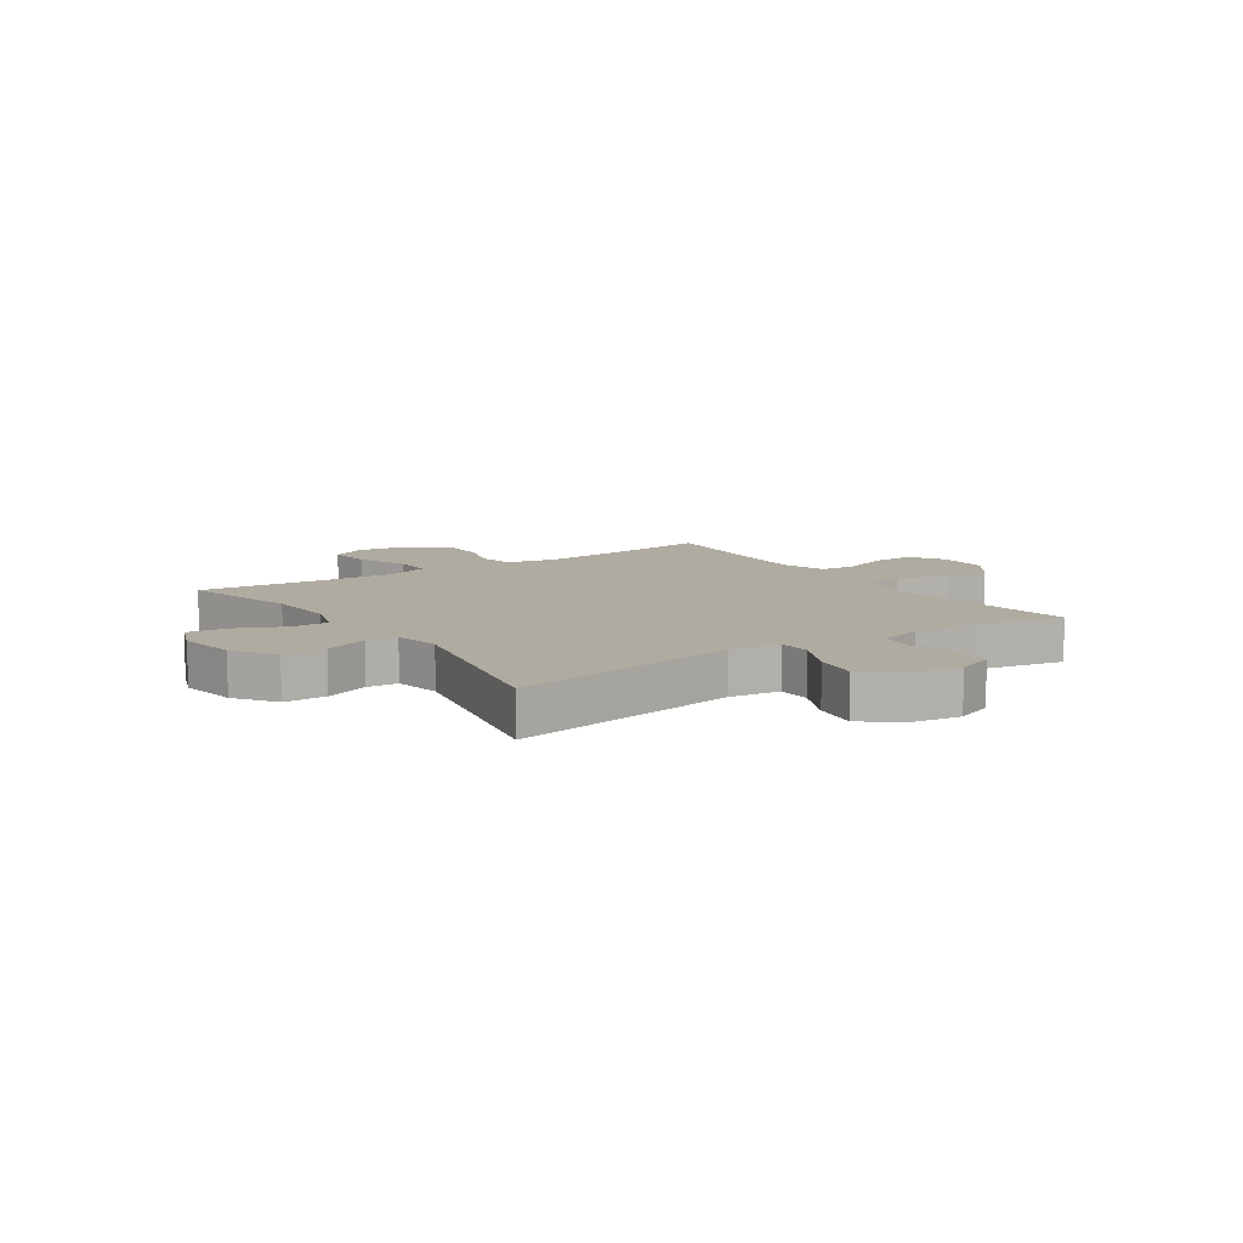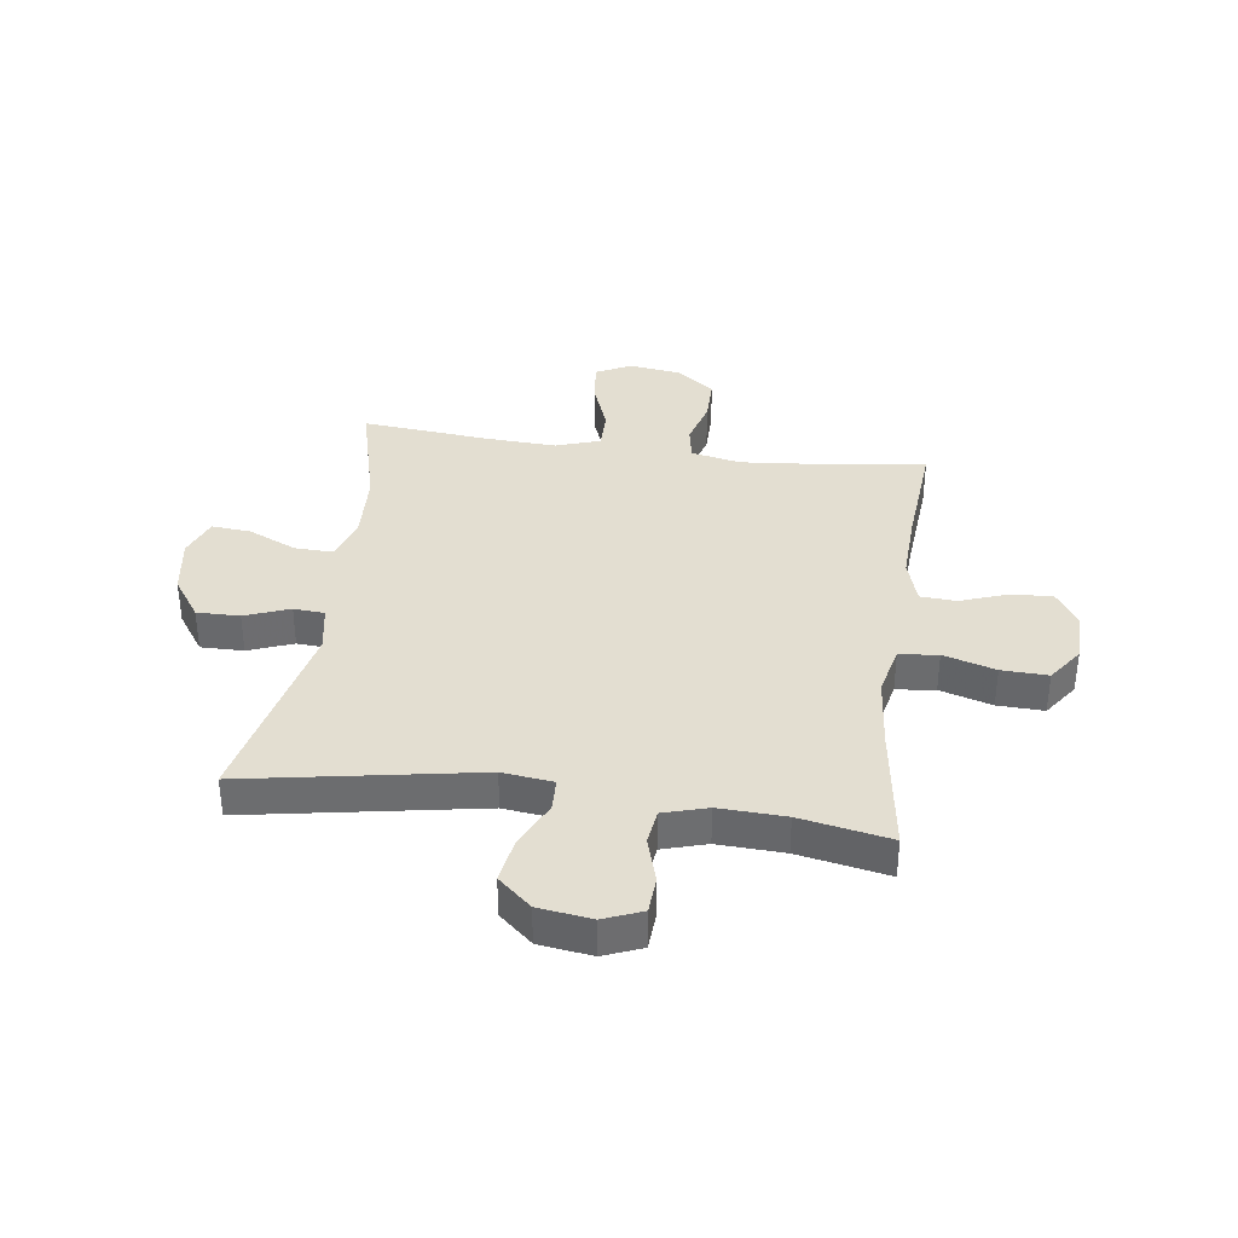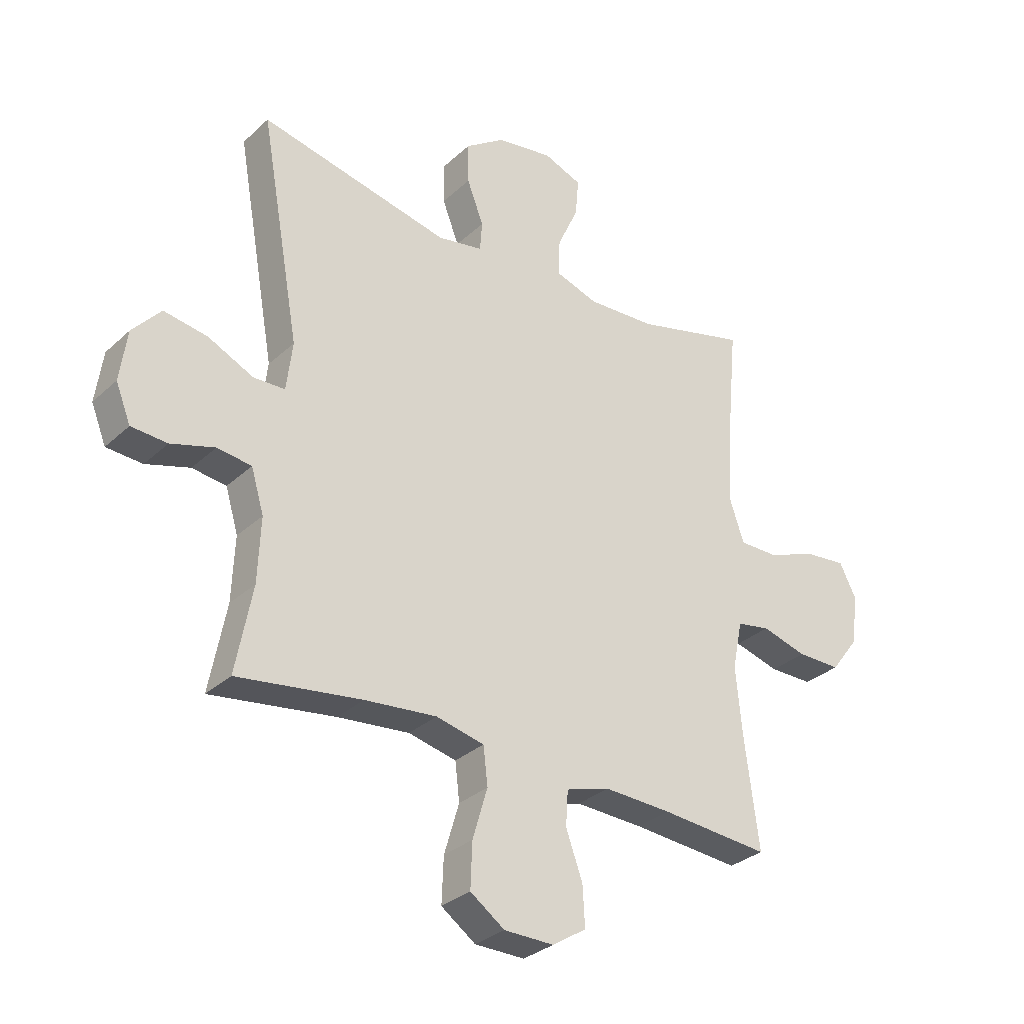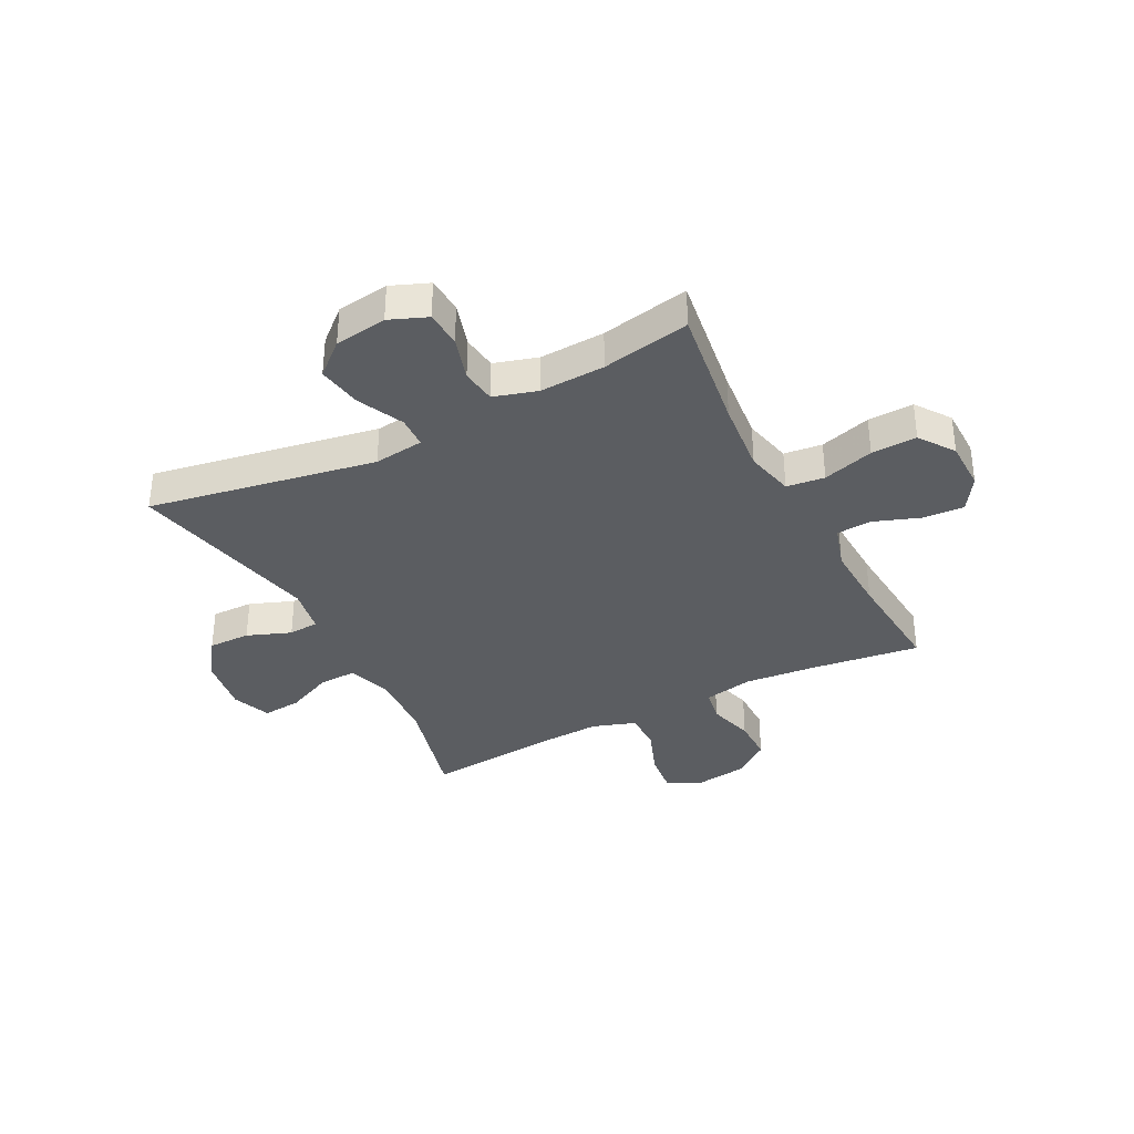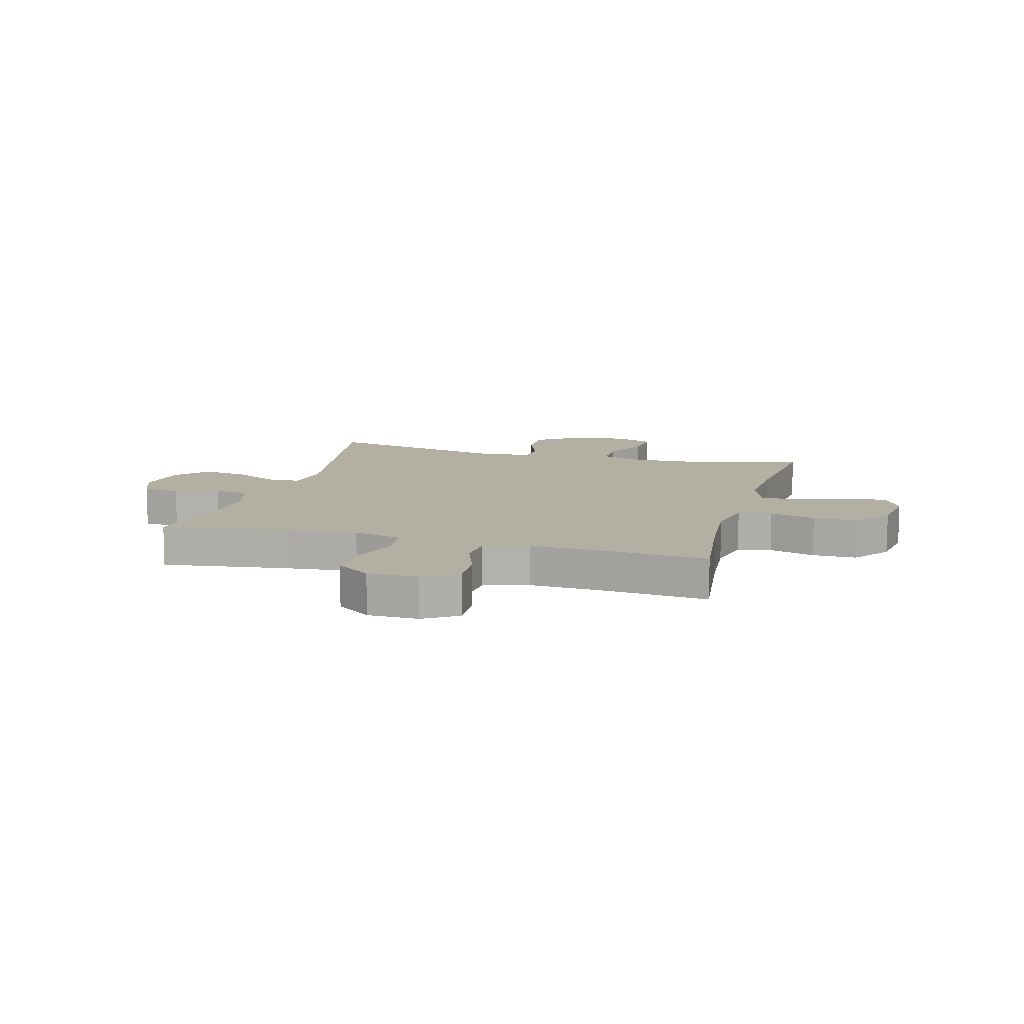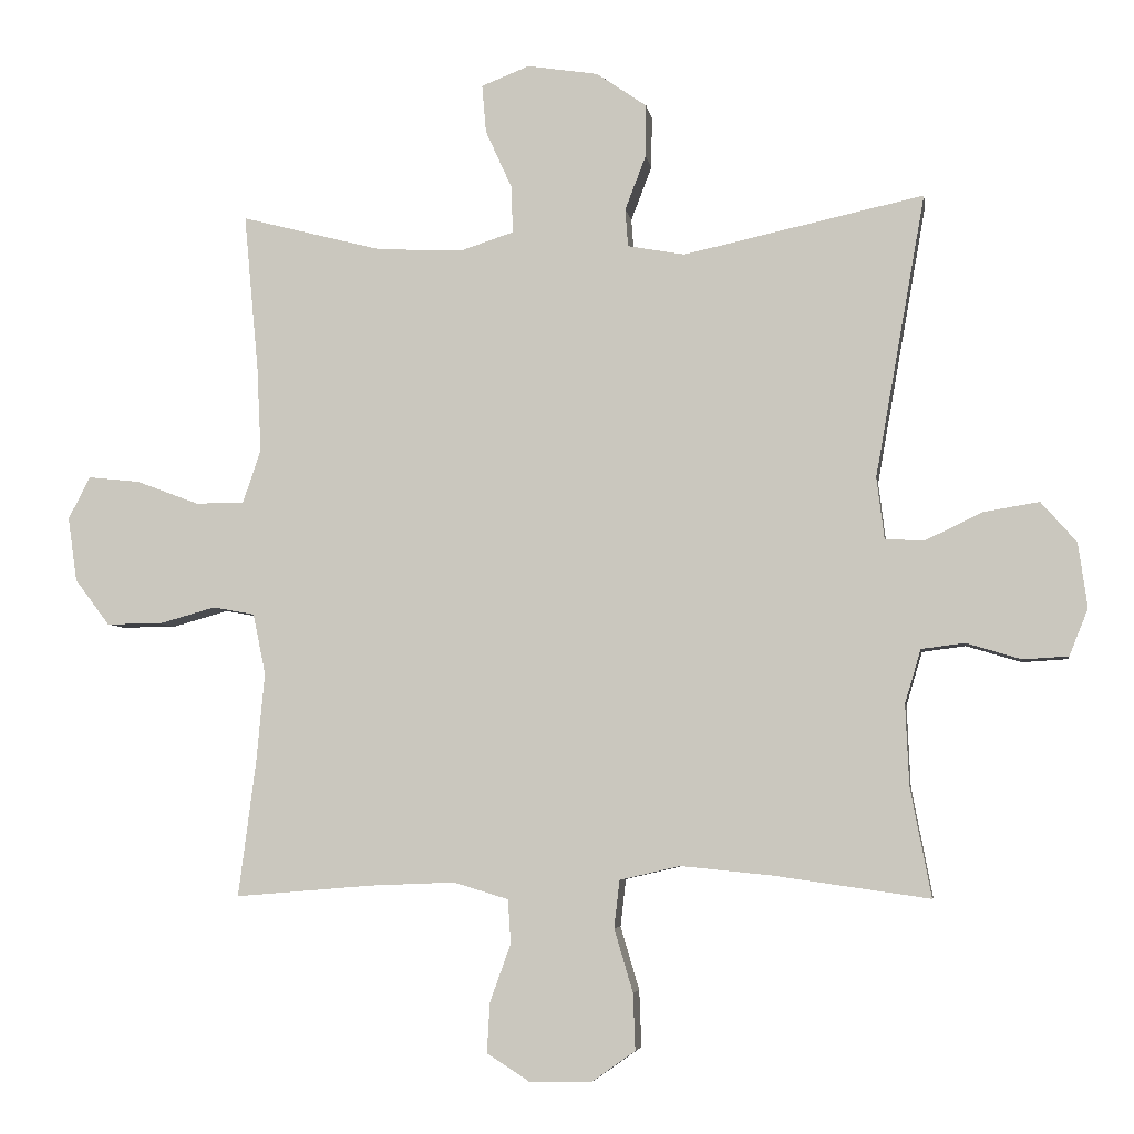
<metadata>
{"format":"obj","ext":"obj","renderer":"f3d","projection":"perspective","resolution":1024,"background":"white","views":[{"elev":9.8,"azim":55.9,"up":"+Y"},{"elev":36.3,"azim":97.8,"up":"+Y"},{"elev":-31.1,"azim":142.2,"up":"+Z"},{"elev":-35.6,"azim":117.3,"up":"+Y"},{"elev":11.1,"azim":-164.4,"up":"+Y"},{"elev":-5.3,"azim":8.7,"up":"+Z"}]}
</metadata>
<code>
v -0.5 0.07 -0.5
v -0.475 0.07 -0.307
v -0.463 0.07 -0.177
v -0.481 0.07 -0.09
v -0.541 0.07 -0.079
v -0.623 0.07 -0.102
v -0.702 0.07 -0.102
v -0.752 0.07 -0.036
v -0.765 0.07 0.056
v -0.734 0.07 0.117
v -0.659 0.07 0.109
v -0.569 0.07 0.075
v -0.499 0.07 0.075
v -0.473 0.07 0.152
v -0.479 0.07 0.274
v -0.5 0.07 0.5
v -0.297 0.07 0.447
v -0.174 0.07 0.441
v -0.097 0.07 0.466
v -0.099 0.07 0.533
v -0.137 0.07 0.617
v -0.143 0.07 0.686
v -0.074 0.07 0.713
v 0.028 0.07 0.697
v 0.1 0.07 0.647
v 0.099 0.07 0.572
v 0.069 0.07 0.494
v 0.073 0.07 0.44
v 0.155 0.07 0.425
v 0.5 0.07 0.5
v 0.428 0.07 0.095
v 0.439 0.07 0.006
v 0.496 0.07 0.004
v 0.578 0.07 0.043
v 0.657 0.07 0.056
v 0.708 0.07 -0.002
v 0.721 0.07 -0.095
v 0.694 0.07 -0.162
v 0.629 0.07 -0.166
v 0.55 0.07 -0.142
v 0.488 0.07 -0.15
v 0.465 0.07 -0.227
v 0.47 0.07 -0.343
v 0.5 0.07 -0.5
v 0.276 0.07 -0.468
v 0.146 0.07 -0.455
v 0.059 0.07 -0.475
v 0.051 0.07 -0.543
v 0.078 0.07 -0.634
v 0.081 0.07 -0.715
v 0.019 0.07 -0.759
v -0.071 0.07 -0.76
v -0.132 0.07 -0.721
v -0.128 0.07 -0.649
v -0.098 0.07 -0.566
v -0.102 0.07 -0.503
v -0.181 0.07 -0.479
v -0.303 0.07 -0.484
v -0.5 0 -0.5
v -0.475 0 -0.307
v -0.463 0 -0.177
v -0.481 0 -0.09
v -0.541 0 -0.079
v -0.623 0 -0.102
v -0.702 0 -0.102
v -0.752 0 -0.036
v -0.765 0 0.056
v -0.734 0 0.117
v -0.659 0 0.109
v -0.569 0 0.075
v -0.499 0 0.075
v -0.473 0 0.152
v -0.479 0 0.274
v -0.5 0 0.5
v -0.297 0 0.447
v -0.174 0 0.441
v -0.097 0 0.466
v -0.099 0 0.533
v -0.137 0 0.617
v -0.143 0 0.686
v -0.074 0 0.713
v 0.028 0 0.697
v 0.1 0 0.647
v 0.099 0 0.572
v 0.069 0 0.494
v 0.073 0 0.44
v 0.155 0 0.425
v 0.5 0 0.5
v 0.428 0 0.095
v 0.439 0 0.006
v 0.496 0 0.004
v 0.578 0 0.043
v 0.657 0 0.056
v 0.708 0 -0.002
v 0.721 0 -0.095
v 0.694 0 -0.162
v 0.629 0 -0.166
v 0.55 0 -0.142
v 0.488 0 -0.15
v 0.465 0 -0.227
v 0.47 0 -0.343
v 0.5 0 -0.5
v 0.276 0 -0.468
v 0.146 0 -0.455
v 0.059 0 -0.475
v 0.051 0 -0.543
v 0.078 0 -0.634
v 0.081 0 -0.715
v 0.019 0 -0.759
v -0.071 0 -0.76
v -0.132 0 -0.721
v -0.128 0 -0.649
v -0.098 0 -0.566
v -0.102 0 -0.503
v -0.181 0 -0.479
v -0.303 0 -0.484
f 52 53 54 55
f 52 55 56
f 51 52 56
f 48 49 50 51
f 47 48 51 56
f 46 47 56 57
f 43 44 45
f 42 43 45 46
f 41 42 46 57
f 37 38 39 40
f 37 40 41
f 36 37 41
f 33 34 35 36
f 33 36 41 57
f 29 30 31
f 28 29 31 32
f 24 25 26 27
f 24 27 28
f 23 24 28
f 20 21 22 23
f 19 20 23 28
f 18 19 28 32
f 15 16 17
f 14 15 17 18
f 13 14 18 32
f 9 10 11 12
f 9 12 13 32
f 5 6 7 8
f 4 5 8 9
f 58 1 2
f 58 2 3
f 32 33 57 58
f 32 58 3 4
f 4 9 32
f 113 112 111 110
f 114 113 110
f 114 110 109
f 109 108 107 106
f 114 109 106 105
f 115 114 105 104
f 103 102 101
f 104 103 101 100
f 115 104 100 99
f 98 97 96 95
f 99 98 95
f 99 95 94
f 94 93 92 91
f 115 99 94 91
f 89 88 87
f 90 89 87 86
f 85 84 83 82
f 86 85 82
f 86 82 81
f 81 80 79 78
f 86 81 78 77
f 90 86 77 76
f 75 74 73
f 76 75 73 72
f 90 76 72 71
f 70 69 68 67
f 90 71 70 67
f 66 65 64 63
f 67 66 63 62
f 60 59 116
f 61 60 116
f 116 115 91 90
f 62 61 116 90
f 90 67 62
f 1 59 60 2
f 2 60 61 3
f 3 61 62 4
f 4 62 63 5
f 5 63 64 6
f 6 64 65 7
f 7 65 66 8
f 8 66 67 9
f 9 67 68 10
f 10 68 69 11
f 11 69 70 12
f 12 70 71 13
f 13 71 72 14
f 14 72 73 15
f 15 73 74 16
f 16 74 75 17
f 17 75 76 18
f 18 76 77 19
f 19 77 78 20
f 20 78 79 21
f 21 79 80 22
f 22 80 81 23
f 23 81 82 24
f 24 82 83 25
f 25 83 84 26
f 26 84 85 27
f 27 85 86 28
f 28 86 87 29
f 29 87 88 30
f 30 88 89 31
f 31 89 90 32
f 32 90 91 33
f 33 91 92 34
f 34 92 93 35
f 35 93 94 36
f 36 94 95 37
f 37 95 96 38
f 38 96 97 39
f 39 97 98 40
f 40 98 99 41
f 41 99 100 42
f 42 100 101 43
f 43 101 102 44
f 44 102 103 45
f 45 103 104 46
f 46 104 105 47
f 47 105 106 48
f 48 106 107 49
f 49 107 108 50
f 50 108 109 51
f 51 109 110 52
f 52 110 111 53
f 53 111 112 54
f 54 112 113 55
f 55 113 114 56
f 56 114 115 57
f 57 115 116 58
f 58 116 59 1

</code>
